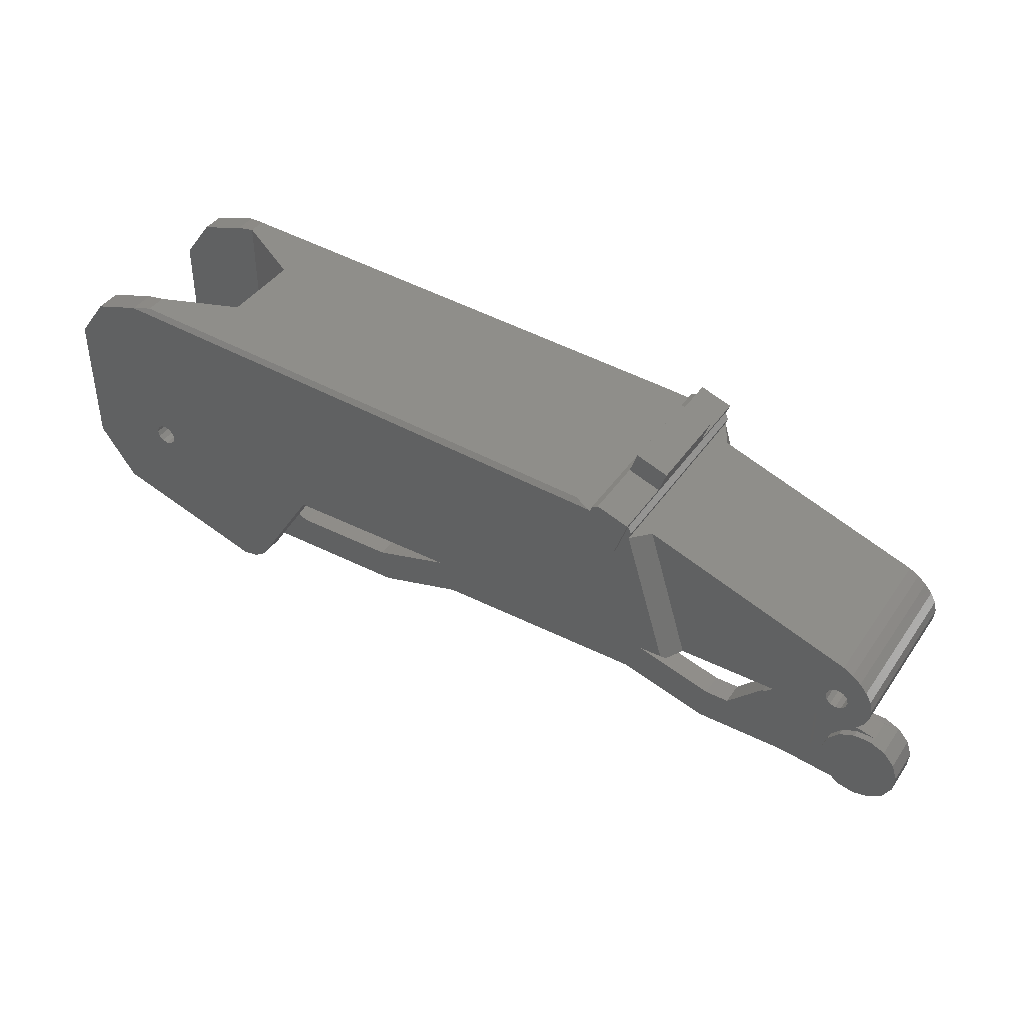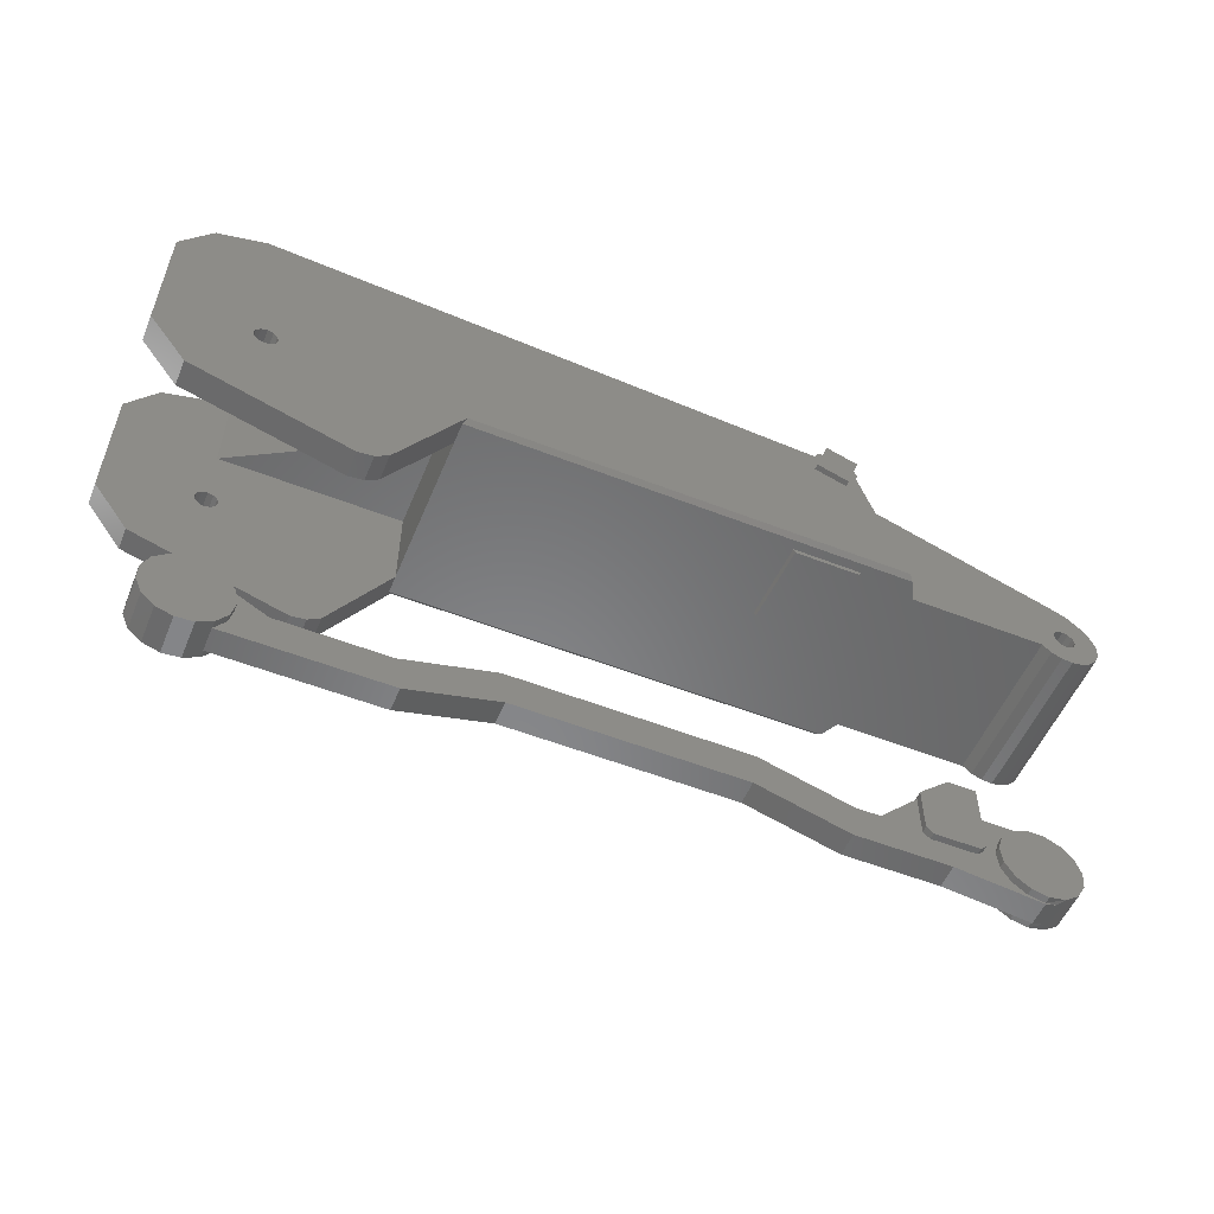
<metadata>
{"format":"stl","ext":"stl","renderer":"f3d","projection":"perspective","resolution":1024,"background":"white","views":[{"elev":41.4,"azim":31.5,"up":"+Y"},{"elev":-54.4,"azim":-22.5,"up":"+Y"}]}
</metadata>
<code>
# stl→obj: 362 verts, 724 faces
v -0.1975 -0.0235 0.078
v -0.2545 -0.0235 0.078
v -0.1942 -0.0235 0.0085
v -0.2578 -0.0235 0.0085
v -0.705 -0.01 -0.09
v -0.7 -0.00866 -0.09
v -0.71 -0.00866 -0.09
v -0.695 0 -0.09
v -0.7137 -0.005 -0.09
v -0.715 0 -0.09
v -0.705 0.01 -0.09
v -0.71 0.00866 -0.09
v -0.7 0.00866 -0.09
v -0.6963 0.005 -0.09
v -0.7137 0.005 -0.09
v -0.6963 -0.005 -0.09
v -0.71 -0.00866 0.0675
v -0.705 -0.01 0.0675
v -0.6211 -0.1151 0.0675
v -0.7 -0.00866 0.0675
v -0.6075 -0.113 0.0675
v -0.6963 -0.005 0.0675
v -0.5962 -0.1052 0.0675
v -0.5427 -0.0195 0.0675
v -0.705 0.148 0.0675
v -0.705 0.062 0.0675
v -0.7643 0.1311 0.0675
v -0.71 0.00866 0.0675
v -0.791 0.09432 0.0675
v -0.7137 0.005 0.0675
v -0.791 -0.02794 0.0675
v -0.715 0 0.0675
v -0.7137 -0.005 0.0675
v -0.7582 -0.07316 0.0675
v -0.6963 0.005 0.0675
v -0.695 0 0.0675
v -0.5427 0.062 0.0675
v -0.7 0.00866 0.0675
v -0.705 0.01 0.0675
v -0.721 0.1452 0.0675
v 0.00866 0.005 -0.0705
v 0.00866 0.005 0.0705
v 0.005 0.00866 -0.0705
v 0.005 0.00866 0.0705
v 2.22e-16 0.01 -0.0705
v 2.22e-16 0.01 0.0705
v -0.005 0.00866 -0.0705
v -0.005 0.00866 0.0705
v -0.00866 0.005 -0.0705
v -0.00866 0.005 0.0705
v -0.01 -4.163e-17 -0.0705
v -0.01 -4.163e-17 0.0705
v -0.00866 -0.005 -0.0705
v -0.00866 -0.005 0.0705
v -0.005 -0.00866 -0.0705
v -0.005 -0.00866 0.0705
v 2.22e-16 -0.01 -0.0705
v 2.22e-16 -0.01 0.0705
v 0.005 -0.00866 -0.0705
v 0.005 -0.00866 0.0705
v 0.00866 -0.005 -0.0705
v 0.00866 -0.005 0.0705
v 0.01 -4.163e-17 -0.0705
v 0.01 -4.163e-17 0.0705
v 0.01035 0.03365 0.0705
v 0.01035 0.03365 -0.0705
v 0.00181 0.03851 0.0705
v 0.00181 0.03851 -0.0705
v 0.01791 0.02739 0.0705
v 0.01791 0.02739 -0.0705
v 0.02427 0.01991 0.0705
v 0.02427 0.01991 -0.0705
v 0.02923 0.01143 0.0705
v 0.02923 0.01143 -0.0705
v 0.03133 0.00184 0.0705
v 0.03133 0.00184 -0.0705
v 0.03037 -0.007932 0.0705
v 0.03037 -0.007932 -0.0705
v 0.02643 -0.01693 0.0705
v 0.02643 -0.01693 -0.0705
v 0.01991 -0.02427 0.0705
v 0.01991 -0.02427 -0.0705
v 0.01143 -0.02923 0.0705
v 0.01143 -0.02923 -0.0705
v 0.001841 -0.03133 0.0705
v 0.001841 -0.03133 -0.0705
v -0.007932 -0.03037 0.0705
v -0.007932 -0.03037 -0.0705
v -0.01693 -0.02643 0.0705
v -0.01693 -0.02643 -0.0705
v -0.02472 -0.0195 -0.0705
v -0.02472 -0.0195 0.0705
v -0.1812 0.1015 0.0705
v -0.1442 -0.0195 0.0705
v -0.196 -0.0195 0.078
v -0.1928 -0.0195 0.0085
v -0.2592 -0.0195 0.0085
v -0.256 -0.0195 0.078
v -0.6963 0.005 -0.07
v -0.7 0.00866 -0.07
v -0.705 0.01 -0.07
v -0.71 0.00866 -0.07
v -0.7137 0.005 -0.07
v -0.715 0 -0.07
v -0.7137 -0.005 -0.07
v -0.71 -0.00866 -0.07
v -0.705 -0.01 -0.07
v -0.7 -0.00866 -0.07
v -0.6963 -0.005 -0.07
v -0.695 0 -0.07
v -0.5427 0.062 -0.07
v -0.5427 -0.0195 -0.07
v -0.64 0.062 0.038
v -0.64 0.062 -0.0345
v -0.705 0.062 -0.07
v -0.705 0.148 -0.07
v -0.64 0.1446 -0.0345
v -0.64 0.1446 0.038
v -0.721 0.1452 0.08965
v -0.705 0.148 0.086
v -0.6963 0.005 0.09
v -0.7 0.00866 0.09
v -0.705 0.01 0.09
v -0.71 0.00866 0.09
v -0.7137 0.005 0.09
v -0.715 0 0.09
v -0.7137 -0.005 0.09
v -0.71 -0.00866 0.09
v -0.705 -0.01 0.09
v -0.7 -0.00866 0.09
v -0.6963 -0.005 0.09
v -0.695 0 0.09
v -0.1528 -0.0195 0.086
v -0.1933 0.1057 0.09
v -0.1562 -0.0155 0.09
v -0.5402 -0.0155 0.09
v -0.5427 -0.0195 0.086
v -0.5962 -0.1052 0.09
v -0.6075 -0.113 0.09
v -0.6211 -0.1151 0.09
v -0.7582 -0.07316 0.09
v -0.791 -0.02794 0.09
v -0.791 0.09432 0.09
v -0.7643 0.1311 0.09
v -0.7219 0.1449 0.09
v -0.1861 0.1413 -0.04
v -0.2145 0.1511 -0.04
v -0.1861 0.1413 0.04
v -0.2145 0.1511 0.04
v -0.221 0.1322 -0.04
v -0.1927 0.1224 -0.04
v -0.221 0.1322 -0.095
v -0.1927 0.1224 -0.095
v -0.2327 0.09812 -0.095
v -0.2044 0.08835 -0.095
v -0.2044 0.08835 0.095
v -0.2327 0.09812 0.095
v -0.2044 0.08835 0.09
v -0.2327 0.09812 0.09
v -0.1927 0.1224 0.095
v -0.221 0.1322 0.095
v -0.1927 0.1224 0.04
v -0.221 0.1322 0.04
v -0.1812 0.1015 -0.0705
v -0.1933 0.1057 -0.09
v -0.1442 -0.0195 -0.0705
v -0.5427 -0.0195 -0.086
v -0.1528 -0.0195 -0.086
v -0.5962 -0.1052 -0.07
v -0.6075 -0.113 -0.07
v -0.6211 -0.1151 -0.07
v -0.7582 -0.07316 -0.07
v -0.791 -0.02794 -0.07
v -0.7643 0.1311 -0.07
v -0.721 0.1452 -0.07
v -0.791 0.09432 -0.07
v -0.705 0.148 -0.086
v -0.721 0.1452 -0.08965
v -0.2464 0.124 0.086
v -0.2464 0.124 -0.086
v -0.2327 0.1192 0.09
v -0.231 0.1187 0.09
v -0.229 0.1243 0.09
v -0.1913 0.1114 0.09
v -0.1943 0.1175 0.09
v -0.2226 0.1274 0.09
v -0.68 0.01443 -0.14
v -0.68 -0.01443 -0.14
v -0.705 0.02887 -0.14
v -0.705 -0.02887 -0.14
v -0.73 0.01443 -0.14
v -0.73 -0.01443 -0.14
v -0.2226 0.1274 -0.09
v -0.229 0.1243 -0.09
v -0.2327 0.09812 -0.09
v -0.2044 0.08835 -0.09
v -0.1943 0.1175 -0.09
v -0.1913 0.1114 -0.09
v -0.1562 -0.0155 -0.09
v -0.5402 -0.0155 -0.09
v -0.5962 -0.1052 -0.09
v -0.6075 -0.113 -0.09
v -0.6211 -0.1151 -0.09
v -0.7582 -0.07316 -0.09
v -0.791 -0.02794 -0.09
v -0.791 0.09432 -0.09
v -0.7643 0.1311 -0.09
v -0.7219 0.1449 -0.09
v -0.2327 0.1192 -0.09
v -0.231 0.1187 -0.09
v -0.705 0.02887 -0.09
v -0.68 0.01443 -0.09
v -0.73 0.01443 -0.09
v -0.73 -0.01443 -0.09
v -0.705 -0.02887 -0.09
v -0.68 -0.01443 -0.09
v -0.055 -0.1845 -0.061
v -0.055 -0.1845 -0.055
v -0.097 -0.1845 -0.061
v -0.097 -0.1845 -0.055
v -0.049 -0.1115 -0.027
v -0.049 -0.1115 -0.061
v -0.07463 -0.1115 -0.027
v -0.07463 -0.1115 -0.061
v -0.049 -0.1785 -0.061
v -0.049 -0.1785 -0.055
v -0.007901 -0.1428 -0.0265
v -0.02234 -0.1493 -0.0265
v 0.007901 -0.1428 -0.0265
v -0.03291 -0.161 -0.0265
v 0.02234 -0.1493 -0.0265
v 0.03291 -0.161 -0.0265
v 2.22e-16 -0.218 -0.0265
v 0.01546 -0.2147 -0.0265
v -0.01546 -0.2147 -0.0265
v 0.03614 -0.1917 -0.0265
v -0.02824 -0.2054 -0.0265
v -0.03614 -0.1917 -0.0265
v -0.03779 -0.176 -0.0265
v 0.02824 -0.2054 -0.0265
v 0.03779 -0.176 -0.0265
v 0.02234 -0.1493 -0.0615
v 0.03291 -0.161 -0.0615
v 0.007901 -0.1428 -0.0615
v -0.03291 -0.161 -0.0615
v -0.007901 -0.1428 -0.0615
v -0.02234 -0.1493 -0.0615
v 0.03614 -0.1917 -0.0615
v 0.02824 -0.2054 -0.0615
v -0.03614 -0.1917 -0.0615
v -0.01546 -0.2147 -0.0615
v -0.02824 -0.2054 -0.0615
v 0.01546 -0.2147 -0.0615
v 2.22e-16 -0.218 -0.0615
v 0.03779 -0.176 -0.0615
v -0.03779 -0.176 -0.0615
v -0.7422 -0.1721 -0.0615
v -0.7357 -0.1577 -0.0615
v -0.7422 -0.1879 -0.0615
v -0.724 -0.1471 -0.0615
v -0.7357 -0.2023 -0.0615
v -0.709 -0.2178 -0.0615
v -0.724 -0.2129 -0.0615
v -0.667 -0.18 -0.0615
v -0.6703 -0.1955 -0.0615
v -0.6703 -0.1645 -0.0615
v -0.6796 -0.2082 -0.0615
v -0.6796 -0.1518 -0.0615
v -0.6933 -0.1439 -0.0615
v -0.709 -0.1422 -0.0615
v -0.6933 -0.2161 -0.0615
v -0.7357 -0.1577 -0.0265
v -0.7422 -0.1721 -0.0265
v -0.724 -0.1471 -0.0265
v -0.7422 -0.1879 -0.0265
v -0.709 -0.1422 -0.0265
v -0.6933 -0.1439 -0.0265
v -0.667 -0.18 -0.0265
v -0.6703 -0.1645 -0.0265
v -0.6796 -0.1518 -0.0265
v -0.6703 -0.1955 -0.0265
v -0.6796 -0.2082 -0.0265
v -0.6933 -0.2161 -0.0265
v -0.7357 -0.2023 -0.0265
v -0.709 -0.2178 -0.0265
v -0.724 -0.2129 -0.0265
v -0.103 -0.1785 -0.061
v -0.103 -0.1785 -0.055
v -0.103 -0.137 -0.061
v -0.103 -0.137 -0.027
v -0.097 -0.1845 -0.027
v -0.055 -0.1845 -0.027
v -0.103 -0.1785 -0.027
v -0.049 -0.1785 -0.027
v -0.103 -0.1393 -0.055
v -0.1395 -0.1758 -0.055
v -0.08 -0.2098 -0.055
v -0.162 -0.1758 -0.055
v -0.1668 -0.2098 -0.055
v -0.2455 -0.1517 -0.055
v -0.2503 -0.1857 -0.055
v -0.4595 -0.1514 -0.055
v -0.4548 -0.1854 -0.055
v -0.543 -0.1752 -0.055
v -0.5365 -0.2087 -0.055
v -0.6412 -0.1752 -0.055
v -0.6801 -0.2087 -0.055
v -0.6796 -0.2082 -0.055
v -0.03291 -0.161 -0.055
v -0.03779 -0.176 -0.055
v -0.03614 -0.1917 -0.055
v -0.02824 -0.2054 -0.055
v -0.01546 -0.2147 -0.055
v 2.22e-16 -0.2193 -0.055
v 2.22e-16 -0.218 -0.055
v 0.009835 -0.2167 -0.055
v -0.007901 -0.1428 -0.055
v -0.02234 -0.1493 -0.055
v -0.049 -0.1393 -0.055
v 0.009835 -0.1433 -0.055
v 0.007901 -0.1428 -0.055
v -0.005026 -0.1393 -0.055
v -0.6703 -0.1955 -0.055
v -0.667 -0.18 -0.055
v -0.6703 -0.1645 -0.055
v -0.675 -0.1567 -0.055
v -0.097 -0.1845 -0.033
v -0.103 -0.1785 -0.033
v -0.055 -0.1845 -0.033
v -0.049 -0.1785 -0.033
v -0.049 -0.1393 -0.033
v -0.005026 -0.1393 -0.033
v 0.009835 -0.1433 -0.033
v 2.22e-16 -0.218 -0.033
v 0.009835 -0.2167 -0.033
v 0.007901 -0.1428 -0.033
v -0.007901 -0.1428 -0.033
v -0.02234 -0.1493 -0.033
v -0.03291 -0.161 -0.033
v -0.03779 -0.176 -0.033
v -0.03614 -0.1917 -0.033
v -0.02824 -0.2054 -0.033
v -0.01546 -0.2147 -0.033
v 2.22e-16 -0.2193 -0.033
v -0.08 -0.2098 -0.033
v -0.1668 -0.2098 -0.033
v -0.2503 -0.1857 -0.033
v -0.4548 -0.1854 -0.033
v -0.5365 -0.2087 -0.033
v -0.6801 -0.2087 -0.033
v -0.6703 -0.1645 -0.033
v -0.675 -0.1567 -0.033
v -0.6796 -0.2082 -0.033
v -0.667 -0.18 -0.033
v -0.6703 -0.1955 -0.033
v -0.6412 -0.1752 -0.033
v -0.543 -0.1752 -0.033
v -0.4595 -0.1514 -0.033
v -0.2455 -0.1517 -0.033
v -0.162 -0.1758 -0.033
v -0.1395 -0.1758 -0.033
v -0.103 -0.1393 -0.033
f 1 2 3
f 3 2 4
f 5 6 7
f 7 6 8
f 7 8 9
f 9 8 10
f 11 12 13
f 13 12 10
f 13 10 14
f 14 10 8
f 12 15 10
f 6 16 8
f 17 18 19
f 19 18 20
f 19 20 21
f 21 20 22
f 21 22 23
f 23 22 24
f 25 26 27
f 27 26 28
f 27 28 29
f 29 28 30
f 29 30 31
f 31 30 32
f 31 32 33
f 31 33 34
f 34 33 17
f 34 17 19
f 35 26 36
f 36 26 37
f 36 37 24
f 35 38 26
f 26 38 39
f 26 39 28
f 27 40 25
f 22 36 24
f 41 42 43
f 43 42 44
f 43 44 45
f 45 44 46
f 45 46 47
f 47 46 48
f 47 48 49
f 49 48 50
f 49 50 51
f 51 50 52
f 51 52 53
f 53 52 54
f 53 54 55
f 55 54 56
f 55 56 57
f 57 56 58
f 57 58 59
f 59 58 60
f 59 60 61
f 61 60 62
f 61 62 63
f 63 62 64
f 63 64 41
f 41 64 42
f 65 66 67
f 67 66 68
f 69 70 65
f 65 70 66
f 71 72 69
f 69 72 70
f 73 74 71
f 71 74 72
f 75 76 73
f 73 76 74
f 77 78 75
f 75 78 76
f 79 80 77
f 77 80 78
f 81 82 79
f 79 82 80
f 83 84 81
f 81 84 82
f 85 86 83
f 83 86 84
f 87 88 85
f 85 88 86
f 89 90 87
f 87 90 88
f 90 89 91
f 91 89 92
f 75 73 42
f 42 73 71
f 42 71 44
f 44 71 69
f 44 69 65
f 50 48 67
f 67 48 46
f 67 46 65
f 65 46 44
f 81 79 62
f 62 79 77
f 62 77 64
f 64 77 75
f 64 75 42
f 85 83 60
f 60 83 81
f 60 81 62
f 93 94 67
f 67 94 92
f 67 92 50
f 50 92 52
f 89 56 92
f 92 56 54
f 92 54 52
f 85 58 87
f 87 58 56
f 87 56 89
f 60 58 85
f 95 1 96
f 96 1 3
f 97 96 4
f 4 96 3
f 2 98 4
f 4 98 97
f 1 95 2
f 2 95 98
f 14 99 13
f 13 99 100
f 13 100 11
f 11 100 101
f 11 101 12
f 12 101 102
f 12 102 15
f 15 102 103
f 15 103 10
f 10 103 104
f 10 104 9
f 9 104 105
f 9 105 7
f 7 105 106
f 7 106 5
f 5 106 107
f 5 107 6
f 6 107 108
f 6 108 16
f 16 108 109
f 16 109 8
f 8 109 110
f 8 110 14
f 14 110 99
f 111 112 37
f 37 112 24
f 37 113 111
f 111 113 114
f 111 114 115
f 37 26 113
f 116 115 117
f 117 115 114
f 117 114 118
f 118 114 113
f 118 113 25
f 25 113 26
f 40 119 25
f 25 119 120
f 35 121 38
f 38 121 122
f 38 122 39
f 39 122 123
f 39 123 28
f 28 123 124
f 28 124 30
f 30 124 125
f 30 125 32
f 32 125 126
f 32 126 33
f 33 126 127
f 33 127 17
f 17 127 128
f 17 128 18
f 18 128 129
f 18 129 20
f 20 129 130
f 20 130 22
f 22 130 131
f 22 131 36
f 36 131 132
f 36 132 35
f 35 132 121
f 94 93 133
f 133 93 134
f 133 134 135
f 136 137 135
f 135 137 133
f 23 24 138
f 138 24 137
f 138 137 136
f 139 21 138
f 138 21 23
f 140 19 139
f 139 19 21
f 141 34 140
f 140 34 19
f 142 31 141
f 141 31 34
f 143 29 142
f 142 29 31
f 144 27 143
f 143 27 29
f 119 40 145
f 145 40 27
f 145 27 144
f 146 147 148
f 148 147 149
f 147 146 150
f 150 146 151
f 150 151 152
f 152 151 153
f 152 153 154
f 154 153 155
f 156 157 158
f 158 157 159
f 160 161 156
f 156 161 157
f 162 163 160
f 160 163 161
f 148 149 162
f 162 149 163
f 67 68 93
f 93 68 164
f 93 164 165
f 165 134 93
f 70 43 66
f 66 43 45
f 66 45 68
f 68 45 47
f 68 47 49
f 76 63 74
f 74 63 41
f 74 41 72
f 72 41 43
f 72 43 70
f 80 61 78
f 78 61 63
f 78 63 76
f 49 51 91
f 91 51 53
f 91 53 90
f 90 53 55
f 90 55 88
f 88 55 57
f 88 57 86
f 86 57 84
f 84 59 82
f 82 59 61
f 82 61 80
f 166 164 91
f 91 164 68
f 91 68 49
f 57 59 84
f 137 24 98
f 98 24 112
f 98 112 97
f 97 112 167
f 97 167 168
f 137 98 133
f 133 98 95
f 133 95 94
f 94 95 96
f 94 96 92
f 92 96 91
f 91 96 166
f 166 96 97
f 166 97 168
f 102 101 115
f 115 101 100
f 115 100 111
f 111 100 99
f 111 99 112
f 112 99 110
f 112 110 169
f 169 110 109
f 169 109 170
f 170 109 108
f 170 108 171
f 171 108 107
f 171 107 172
f 172 107 106
f 172 106 173
f 173 106 105
f 173 105 104
f 174 173 115
f 115 173 103
f 115 103 102
f 116 175 115
f 115 175 174
f 104 103 173
f 174 176 173
f 116 177 175
f 175 177 178
f 25 120 118
f 118 120 179
f 118 179 117
f 117 179 180
f 117 180 116
f 116 180 177
f 145 181 119
f 119 181 179
f 119 179 120
f 122 121 136
f 136 121 132
f 136 132 138
f 138 132 131
f 138 131 139
f 139 131 130
f 139 130 140
f 140 130 129
f 140 129 141
f 141 129 128
f 141 128 142
f 142 128 127
f 142 127 126
f 123 122 145
f 145 122 136
f 145 136 181
f 181 136 159
f 181 159 182
f 182 159 183
f 123 145 124
f 124 145 144
f 124 144 125
f 125 144 143
f 125 143 126
f 126 143 142
f 159 136 158
f 158 136 135
f 158 135 134
f 184 185 134
f 134 185 158
f 159 186 183
f 187 188 189
f 189 188 190
f 189 190 191
f 191 190 192
f 186 193 183
f 183 193 194
f 149 147 163
f 163 147 150
f 163 150 193
f 193 150 152
f 193 152 195
f 195 152 154
f 159 157 186
f 186 157 161
f 186 161 193
f 193 161 163
f 155 196 154
f 154 196 195
f 148 162 151
f 151 162 197
f 151 197 153
f 153 197 155
f 197 162 185
f 185 162 160
f 185 160 158
f 158 160 156
f 197 196 155
f 151 146 148
f 184 198 185
f 185 198 197
f 165 198 134
f 134 198 184
f 199 165 168
f 168 165 164
f 168 164 166
f 168 167 199
f 199 167 200
f 112 169 167
f 167 169 201
f 167 201 200
f 201 169 202
f 202 169 170
f 202 170 203
f 203 170 171
f 203 171 204
f 204 171 172
f 204 172 205
f 205 172 173
f 173 176 205
f 205 176 206
f 206 176 207
f 207 176 174
f 207 174 208
f 208 174 175
f 208 175 178
f 177 180 178
f 178 180 209
f 178 209 208
f 182 210 181
f 181 210 209
f 181 209 179
f 179 209 180
f 182 183 210
f 210 183 194
f 189 211 187
f 187 211 212
f 191 213 189
f 189 213 211
f 192 214 191
f 191 214 213
f 190 215 192
f 192 215 214
f 188 216 190
f 190 216 215
f 187 212 188
f 188 212 216
f 200 201 216
f 216 201 202
f 216 202 215
f 215 202 203
f 215 203 204
f 194 193 210
f 210 193 195
f 210 195 209
f 209 195 200
f 209 200 212
f 212 200 216
f 213 214 205
f 205 214 215
f 205 215 204
f 205 206 213
f 213 206 207
f 213 207 211
f 211 207 208
f 211 208 212
f 212 208 209
f 200 195 199
f 199 195 196
f 199 196 165
f 165 196 198
f 196 197 198
f 217 218 219
f 219 218 220
f 221 222 223
f 223 222 224
f 225 226 217
f 217 226 218
f 227 228 229
f 229 228 230
f 229 230 231
f 231 230 232
f 233 234 235
f 235 234 236
f 235 236 237
f 237 236 232
f 237 232 238
f 238 232 230
f 238 230 239
f 234 240 236
f 236 241 232
f 242 243 244
f 244 243 245
f 244 245 246
f 246 245 247
f 243 248 245
f 245 248 249
f 245 249 250
f 250 249 251
f 250 251 252
f 253 254 249
f 249 254 251
f 243 255 248
f 250 256 245
f 257 258 259
f 259 258 260
f 259 260 261
f 261 260 262
f 261 262 263
f 264 265 266
f 266 265 267
f 266 267 268
f 268 267 269
f 270 267 260
f 260 267 271
f 260 271 262
f 270 269 267
f 272 273 274
f 274 273 275
f 274 275 276
f 276 275 277
f 278 279 275
f 275 279 280
f 275 280 277
f 281 278 282
f 282 278 275
f 282 275 283
f 283 275 284
f 283 284 285
f 285 284 286
f 219 220 287
f 287 220 288
f 222 225 224
f 224 225 217
f 224 217 289
f 289 217 219
f 289 219 287
f 223 224 290
f 290 224 289
f 291 292 293
f 293 292 294
f 293 294 290
f 290 294 223
f 294 221 223
f 295 288 296
f 296 288 297
f 296 297 298
f 298 297 299
f 298 299 300
f 300 299 301
f 300 301 302
f 302 301 303
f 302 303 304
f 304 303 305
f 304 305 306
f 306 305 307
f 306 307 308
f 309 310 226
f 226 310 311
f 226 311 218
f 218 311 312
f 218 312 297
f 297 312 313
f 297 313 314
f 314 313 315
f 314 315 316
f 317 318 319
f 319 318 309
f 319 309 226
f 320 321 322
f 322 321 317
f 322 317 319
f 288 220 297
f 297 220 218
f 323 324 306
f 306 324 325
f 306 325 326
f 308 323 306
f 291 293 327
f 327 293 328
f 292 291 329
f 329 291 327
f 294 292 330
f 330 292 329
f 226 225 319
f 319 225 222
f 319 222 331
f 331 222 221
f 331 221 330
f 330 221 294
f 322 319 332
f 332 319 331
f 320 322 333
f 333 322 332
f 334 335 234
f 234 335 253
f 234 253 240
f 240 253 249
f 240 249 236
f 236 249 248
f 236 248 241
f 241 248 255
f 241 255 232
f 232 255 243
f 232 243 231
f 231 243 242
f 231 242 320
f 320 242 321
f 333 336 229
f 229 336 337
f 229 337 227
f 227 337 338
f 227 338 228
f 228 338 339
f 228 339 230
f 230 339 340
f 230 340 239
f 239 340 341
f 239 341 238
f 238 341 342
f 238 342 237
f 237 342 343
f 237 343 235
f 235 343 334
f 235 334 233
f 233 334 234
f 315 254 316
f 316 254 253
f 316 253 335
f 242 244 321
f 321 244 246
f 321 246 317
f 317 246 247
f 317 247 318
f 318 247 245
f 318 245 309
f 309 245 256
f 309 256 310
f 310 256 250
f 310 250 311
f 311 250 252
f 311 252 312
f 312 252 251
f 312 251 313
f 313 251 254
f 313 254 315
f 231 333 229
f 320 333 231
f 314 316 344
f 344 316 335
f 297 314 345
f 345 314 344
f 299 297 346
f 346 297 345
f 301 299 347
f 347 299 346
f 303 301 348
f 348 301 347
f 305 303 349
f 349 303 348
f 349 350 305
f 305 350 307
f 351 352 280
f 280 352 268
f 280 268 277
f 277 268 269
f 277 269 276
f 276 269 270
f 276 270 274
f 274 270 260
f 274 260 272
f 272 260 258
f 272 258 273
f 273 258 257
f 273 257 275
f 275 257 259
f 275 259 284
f 284 259 261
f 284 261 286
f 286 261 263
f 286 263 285
f 285 263 262
f 285 262 283
f 283 262 271
f 283 271 307
f 307 271 308
f 326 325 266
f 266 325 324
f 266 324 264
f 264 324 323
f 264 323 265
f 265 323 308
f 265 308 267
f 267 308 271
f 353 282 350
f 350 282 283
f 350 283 307
f 280 279 351
f 351 279 278
f 351 278 354
f 354 278 281
f 354 281 355
f 355 281 282
f 355 282 353
f 268 326 266
f 352 326 268
f 352 356 326
f 326 356 306
f 304 306 357
f 357 306 356
f 302 304 358
f 358 304 357
f 300 302 359
f 359 302 358
f 298 300 360
f 360 300 359
f 296 298 361
f 361 298 360
f 295 296 362
f 362 296 361
f 328 293 362
f 362 293 290
f 362 290 295
f 295 290 289
f 295 289 288
f 288 289 287
f 355 353 356
f 356 353 350
f 356 350 357
f 357 350 349
f 357 349 358
f 358 349 348
f 358 348 359
f 359 348 347
f 359 347 360
f 360 347 346
f 360 346 361
f 361 346 345
f 361 345 327
f 327 345 342
f 327 342 329
f 329 342 330
f 343 345 334
f 334 345 344
f 334 344 335
f 340 339 331
f 331 339 338
f 331 338 332
f 332 338 337
f 332 337 336
f 342 341 330
f 330 341 340
f 330 340 331
f 352 351 356
f 356 351 354
f 356 354 355
f 328 361 327
f 345 343 342
f 336 333 332
f 328 362 361

</code>
